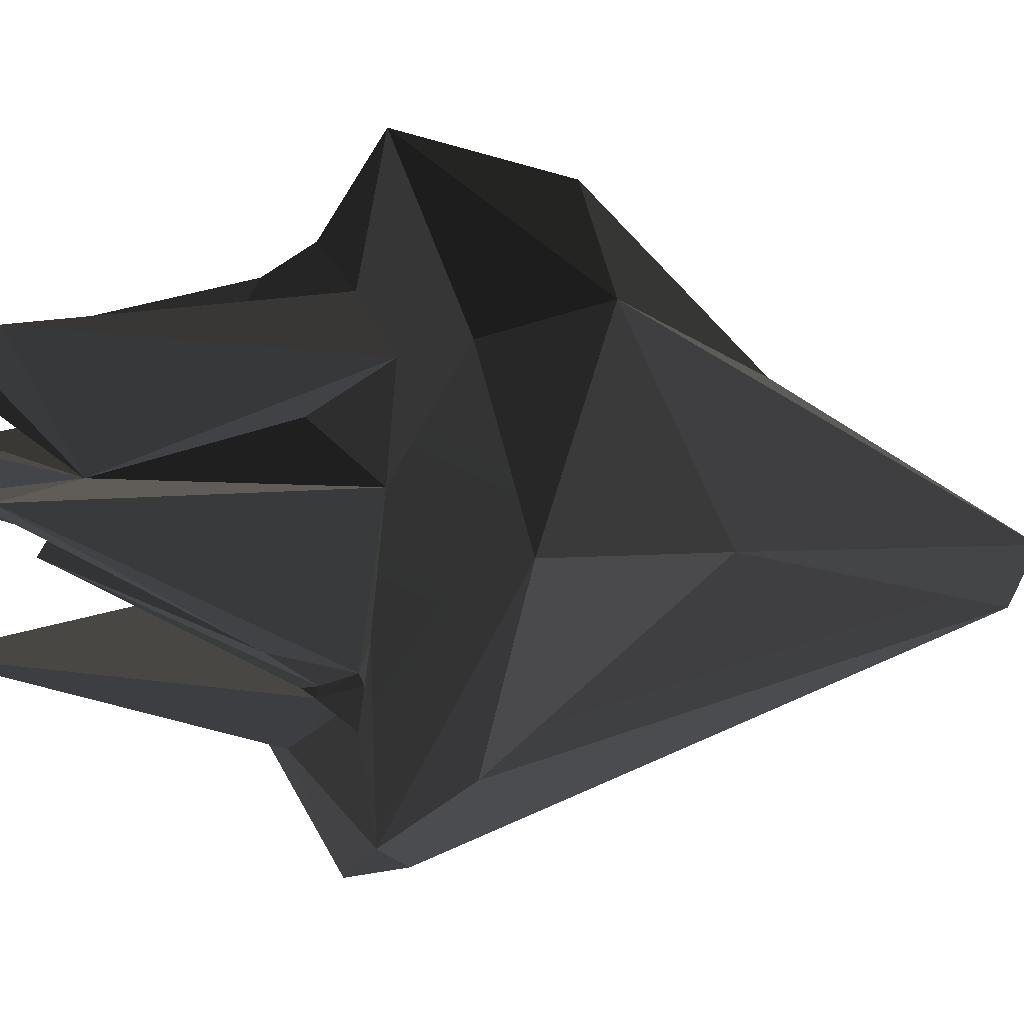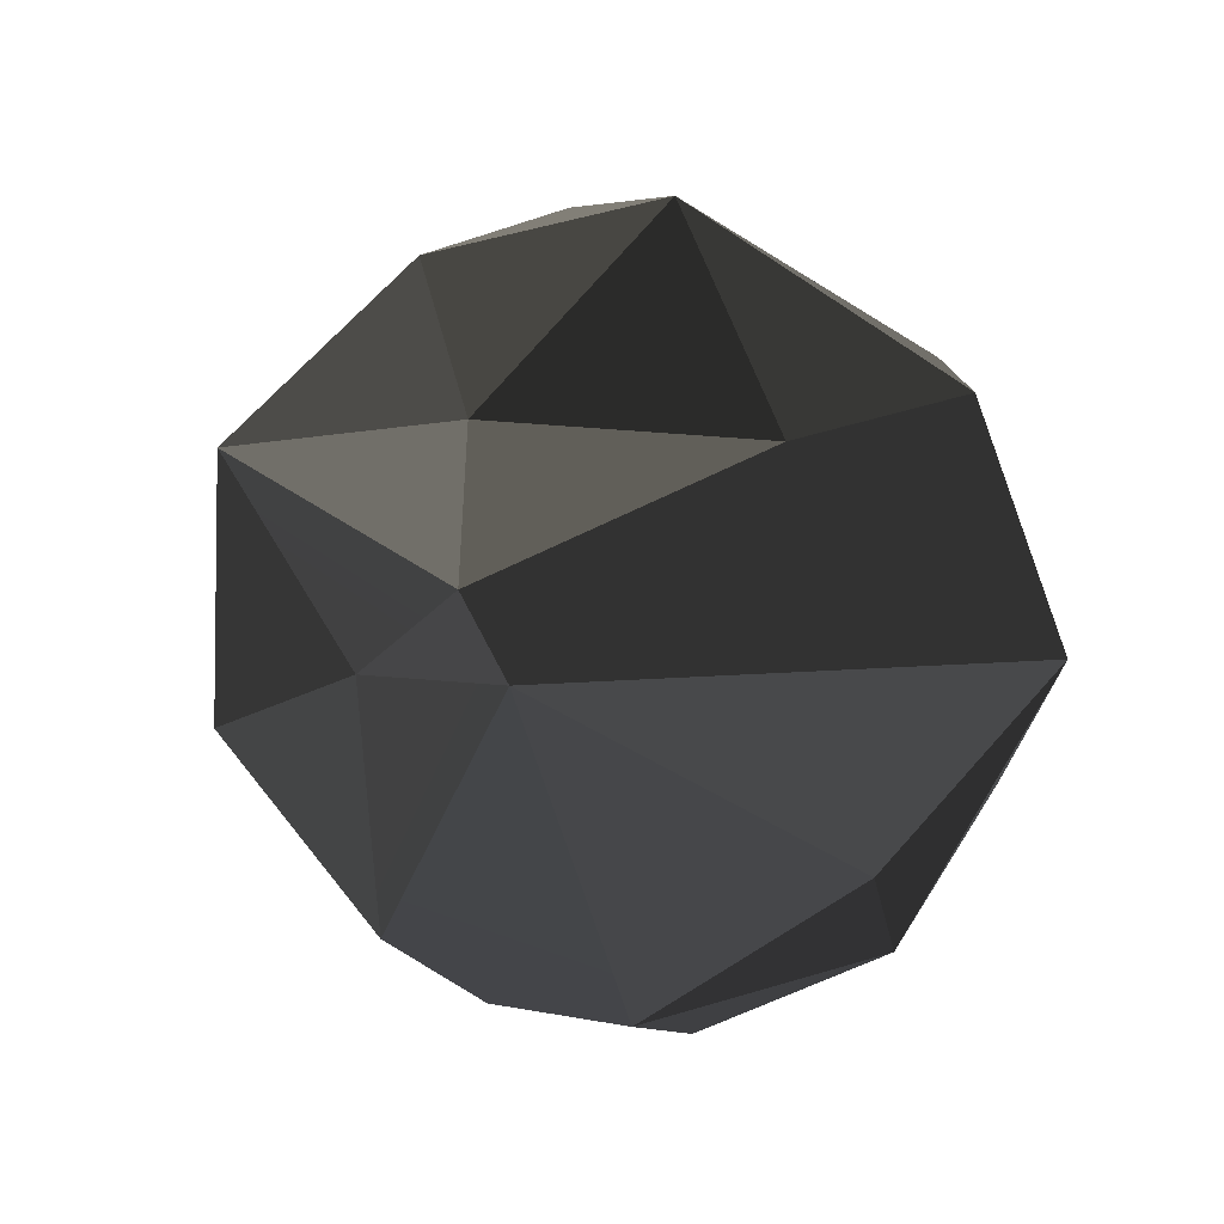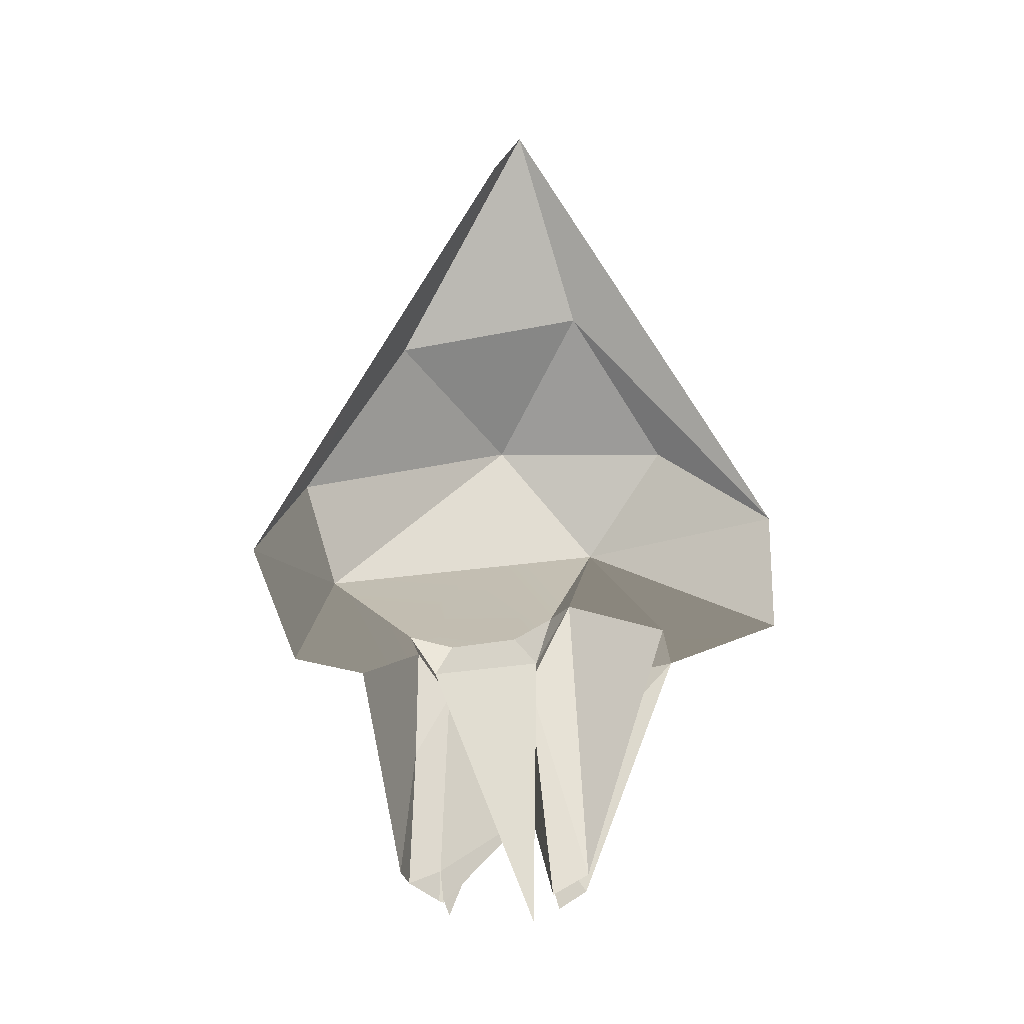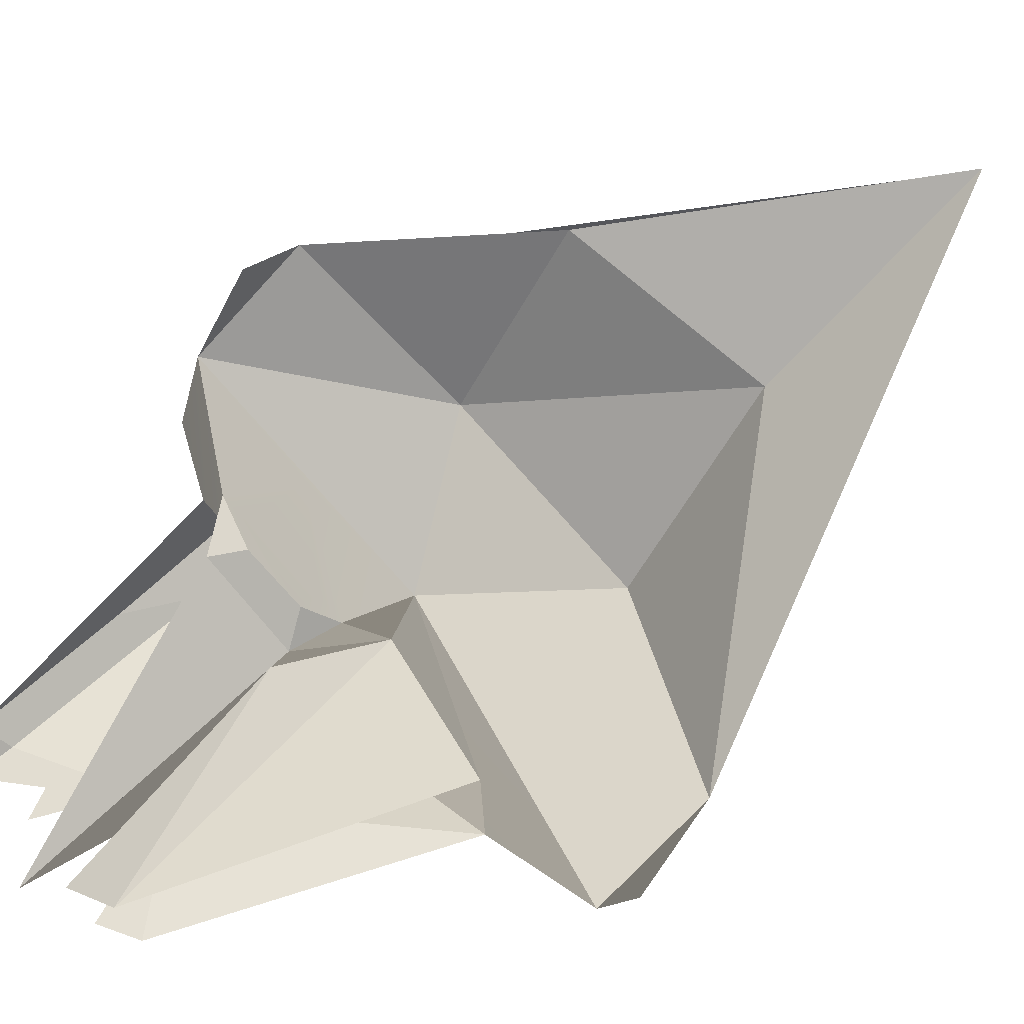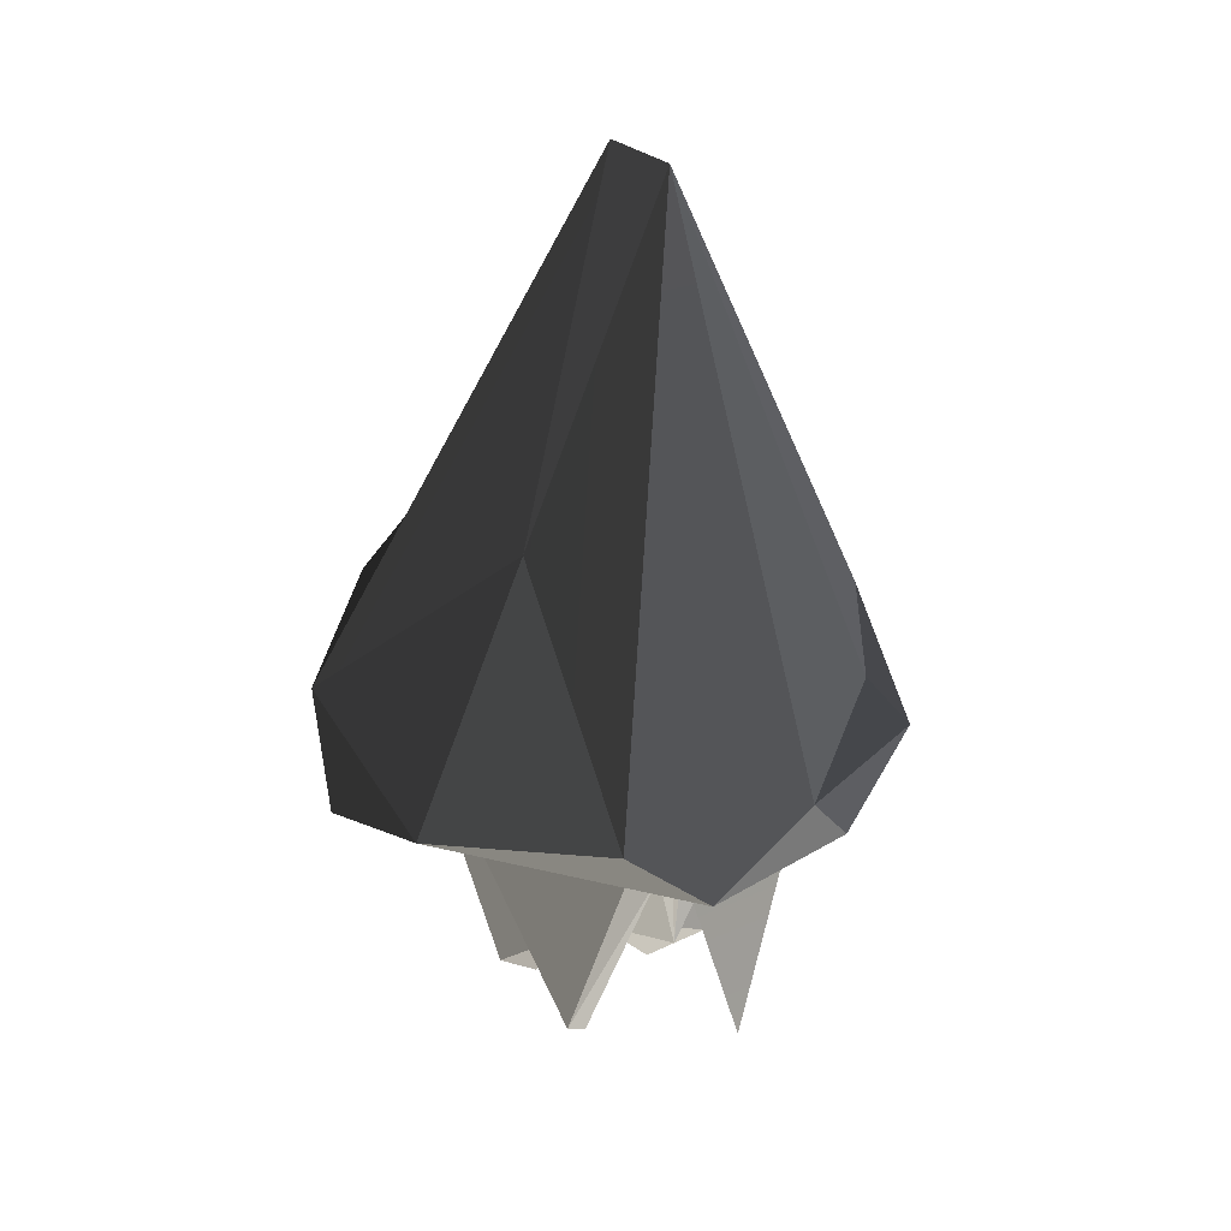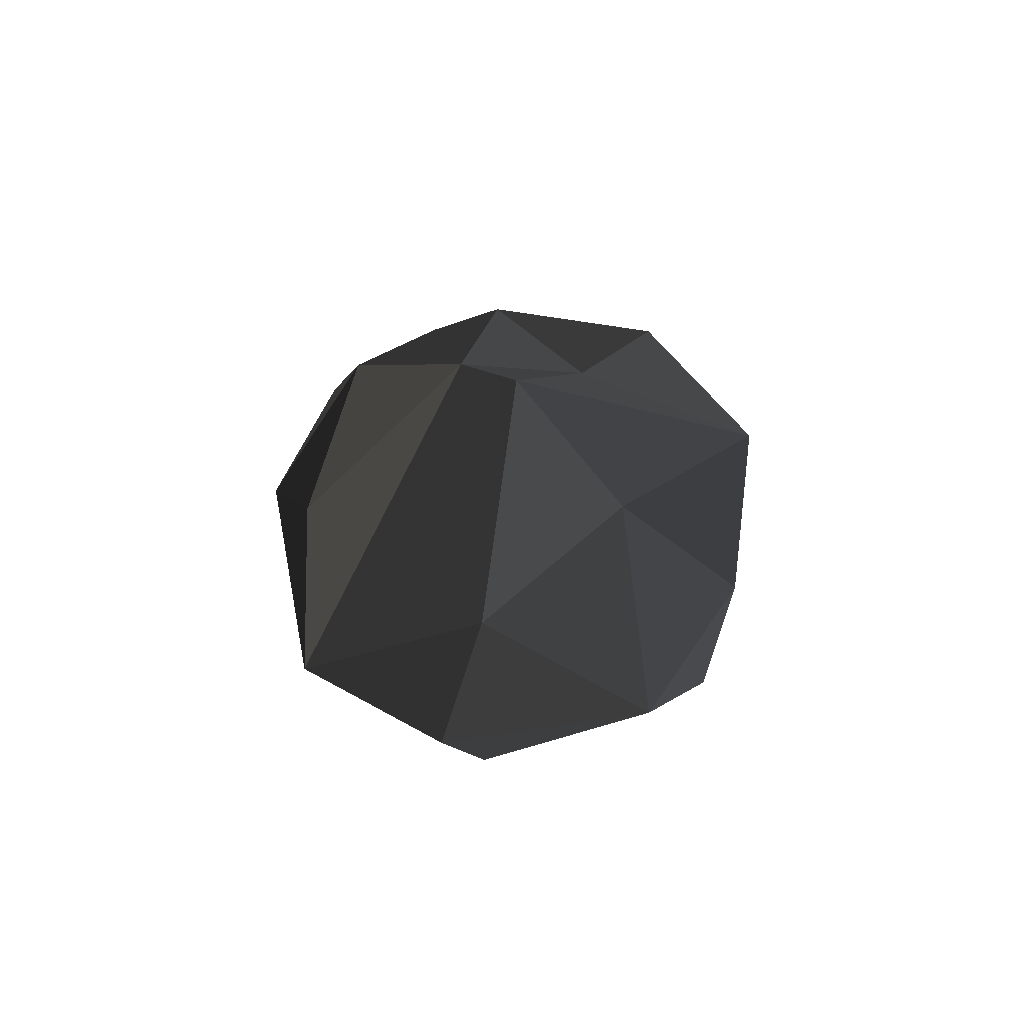
<metadata>
{"format":"obj","ext":"obj","renderer":"f3d","projection":"perspective","resolution":1024,"background":"white","views":[{"elev":-8.0,"azim":68.1,"up":"+Z"},{"elev":-2.0,"azim":-171.2,"up":"+Z"},{"elev":-15.2,"azim":-6.1,"up":"+Y"},{"elev":79.0,"azim":52.1,"up":"+Z"},{"elev":26.9,"azim":140.0,"up":"+Y"},{"elev":76.0,"azim":-42.2,"up":"+Y"}]}
</metadata>
<code>
v 188.7 43.38 -52.17
v 113.8 46.7 -142.8
v 73.41 13.13 -172.4
v -19.14 29.02 -183.3
v 3.138 54.75 -178.6
v -107.7 52.67 -146.1
v 9.641 402.2 -7.422
v -5.876 392.5 -39.19
v 93.74 184.6 -31.49
v -5.876 392.5 -39.19
v 9.641 402.2 -7.422
v -78.86 206 56.54
v -181.4 78.72 -24.12
v -78.86 206 56.54
v 9.641 402.2 -7.422
v 39.96 230.1 64.54
v 113.8 46.7 -142.8
v 93.74 184.6 -31.49
v -5.876 392.5 -39.19
v 175.9 87.89 66.58
v 9.641 402.2 -7.422
v -101.2 74.14 -114.3
v 3.138 54.75 -178.6
v -5.876 392.5 -39.19
v -181.4 78.72 -24.12
v -78.86 206 56.54
v -144.8 96.04 84.6
v -21.32 97.93 167.9
v -78.86 206 56.54
v 39.96 230.1 64.54
v 84.51 108.5 143.9
v 39.96 230.1 64.54
v 175.9 87.89 66.58
v 175.9 87.89 66.58
v 39.96 230.1 64.54
v 9.641 402.2 -7.422
v 113.8 46.7 -142.8
v -5.876 392.5 -39.19
v 3.138 54.75 -178.6
v 73.41 13.13 -172.4
v 73.41 13.13 -172.4
v 3.138 54.75 -178.6
v -19.14 29.02 -183.3
v -181.4 78.72 -24.12
v -101.2 74.14 -114.3
v -5.876 392.5 -39.19
v -107.7 52.67 -146.1
v -181.4 78.72 -24.12
v -149.3 9.798 -75.49
v -144.8 96.04 84.6
v -78.86 206 56.54
v -21.32 97.93 167.9
v -181.4 78.72 -24.12
v -144.8 96.04 84.6
v -125 24.64 106.7
v -144.8 96.04 84.6
v -21.32 97.93 167.9
v -125 24.64 106.7
v -125 24.64 106.7
v -21.32 97.93 167.9
v 34.2 30.22 174
v -21.32 97.93 167.9
v 39.96 230.1 64.54
v 84.51 108.5 143.9
v -21.32 97.93 167.9
v 84.51 108.5 143.9
v 34.2 30.22 174
v 84.51 108.5 143.9
v 175.9 87.89 66.58
v 34.2 30.22 174
v 175.9 87.89 66.58
v 93.74 184.6 -31.49
v 188.7 43.38 -52.17
v 188.7 43.38 -52.17
v 93.74 184.6 -31.49
v 113.8 46.7 -142.8
v -39.28 6.544 -120.9
v -19.14 29.02 -183.3
v -149.3 9.798 -75.49
v -149.3 9.798 -75.49
v -100.8 -7.582 -34.85
v -39.28 6.544 -120.9
v -100.7 -7.713 -34.42
v -19.14 29.02 -183.3
v -107.7 52.67 -146.1
v -149.3 9.798 -75.49
v -149.3 9.798 -75.49
v -181.4 78.72 -24.12
v -125 24.64 106.7
v -66.1 -75.4 33.85
v -100.7 -7.713 -34.42
v -66.18 -10.31 52.28
v -73.24 -151.4 -6.053
v 34.2 30.22 174
v -41.02 25.79 139.2
v -125 24.64 106.7
v 15.76 1.2 119.5
v -2.603 1.451 113.2
v -56.19 -3.39 82.2
v -5.391 -7.792 95.95
v -72.98 -3.721 75.53
v -45.23 -9.969 75.4
v 175.9 87.89 66.58
v 188.7 43.38 -52.17
v 183 17.27 42.09
v 188.7 43.38 -52.17
v 96.42 1.602 -80.07
v 119.8 0.186 -14.4
v 183 17.27 42.09
v 73.41 13.13 -172.4
v 34.54 -28.74 -81.44
v -19.77 -123.7 -35.15
v 16.64 -110.6 -2.084
v 16.64 -110.6 -2.084
v -47.9 -153.3 23.68
v -45.14 -39.85 54
v 183 17.27 42.09
v 34.2 30.22 174
v 175.9 87.89 66.58
v 37.11 -4.864 -101.9
v -100.7 -7.713 -34.42
v 29.51 -9.237 -96.95
v -19.77 -123.7 -35.15
v 183 17.27 42.09
v 119.8 0.186 -14.4
v 103 11.05 47.86
v 34.2 30.22 174
v 28.54 12.28 -106.9
v 73.41 13.13 -172.4
v -39.28 6.544 -120.9
v 34.2 30.22 174
v 31.5 15.82 93.2
v 15.76 1.2 119.5
v 73.41 13.13 -172.4
v -19.14 29.02 -183.3
v -39.28 6.544 -120.9
v -149.3 9.798 -75.49
v -125 24.64 106.7
v -100.7 -7.713 -34.42
v -66.18 -10.31 52.28
v -72.98 -3.721 75.53
v -45.31 -174 20.98
v -68.17 -160.4 11.13
v -48.44 -173 21.78
v -73.24 -151.4 -6.053
v -68.17 -160.4 11.13
v -73.24 -151.4 -6.053
v -66.1 -75.4 33.85
v 54.3 10.68 -91.4
v 96.42 1.602 -80.07
v 57.9 12.31 -97.42
v 119.8 0.186 -14.4
v 62.09 -19.02 25.25
v 103 11.05 47.86
v 16.64 -110.6 -2.084
v 57.86 -161.9 -22
v 37.92 -174.6 -15.62
v 16.64 -110.6 -2.084
v 47.46 -158 60.72
v 103 11.05 47.86
v -100.7 -7.713 -34.42
v -33.49 -174.8 -82.14
v -39.28 6.544 -120.9
v 29.51 -9.237 -96.95
v -19.77 -123.7 -35.15
v 36.96 -2.876 -96.45
v 54.3 10.68 -91.4
v 57.86 -161.9 -22
v 119.8 0.186 -14.4
v 6.123 -35.13 81.82
v 12.06 -188 50.84
v 8.539 -24.55 101.1
v 16.64 -110.6 -2.084
v -19.77 -123.7 -35.15
v -100.7 -7.713 -34.42
v 16.64 -110.6 -2.084
v 37.92 -174.6 -15.62
v 34.54 -28.74 -81.44
v 103 11.05 47.86
v 62.09 -19.02 25.25
v 16.64 -110.6 -2.084
v 16.64 -110.6 -2.084
v 62.09 -19.02 25.25
v 119.8 0.186 -14.4
v -39.28 6.544 -120.9
v 37.11 -4.864 -101.9
v 28.54 12.28 -106.9
v 103 11.05 47.86
v 47.46 -158 60.72
v 31.5 15.82 93.2
v -45.31 -174 20.98
v -47.9 -153.3 23.68
v 16.64 -110.6 -2.084
v 16.64 -110.6 -2.084
v -73.24 -151.4 -6.053
v -45.31 -174 20.98
v -45.23 -9.969 75.4
v 8.539 -24.55 101.1
v -55.7 -26.87 68.08
v -5.391 -7.792 95.95
v -100.7 -7.713 -34.42
v -73.24 -151.4 -6.053
v 16.64 -110.6 -2.084
v 37.11 -4.864 -101.9
v 57.9 12.31 -97.42
v 49.17 12.43 -118.3
v 57.86 -161.9 -22
v 34.54 -28.74 -81.44
v 37.92 -174.6 -15.62
v 96.42 1.602 -80.07
v 49.17 12.43 -118.3
v 57.9 12.31 -97.42
v 15.76 1.2 119.5
v 8.539 -24.55 101.1
v -5.391 -7.792 95.95
v 47.46 -158 60.72
v 6.123 -35.13 81.82
v 31.5 15.82 93.2
v 6.123 -35.13 81.82
v 25.09 -170.6 51.63
v 16.64 -110.6 -2.084
v -55.7 -26.87 68.08
v -66.18 -10.31 52.28
v -72.98 -3.721 75.53
v -45.14 -39.85 54
v -47.9 -153.3 23.68
v -48.44 -173 21.78
v -68.17 -160.4 11.13
v -66.1 -75.4 33.85
v -47.9 -153.3 23.68
v -68.17 -160.4 11.13
v -45.14 -39.85 54
v -45.14 -39.85 54
v 12.06 -188 50.84
v 16.64 -110.6 -2.084
v 36.96 -2.876 -96.45
v -19.77 -123.7 -35.15
v 34.54 -28.74 -81.44
v -33.49 -174.8 -82.14
v -100.7 -7.713 -34.42
v 37.11 -4.864 -101.9
v 49.17 12.43 -118.3
v 73.41 13.13 -172.4
v 28.54 12.28 -106.9
v 103 11.05 47.86
v 31.5 15.82 93.2
v 34.2 30.22 174
v 119.8 0.186 -14.4
v 96.42 1.602 -80.07
v 54.3 10.68 -91.4
v 119.8 0.186 -14.4
v 57.86 -161.9 -22
v 16.64 -110.6 -2.084
v 25.09 -170.6 51.63
v 47.46 -158 60.72
v 16.64 -110.6 -2.084
v 16.64 -110.6 -2.084
v 12.06 -188 50.84
v 6.123 -35.13 81.82
v -33.49 -174.8 -82.14
v 37.11 -4.864 -101.9
v -39.28 6.544 -120.9
v -48.44 -173 21.78
v -47.9 -153.3 23.68
v -45.31 -174 20.98
v 12.06 -188 50.84
v -55.7 -26.87 68.08
v 8.539 -24.55 101.1
v 57.9 12.31 -97.42
v 37.11 -4.864 -101.9
v 54.3 10.68 -91.4
v 36.96 -2.876 -96.45
v 37.11 -4.864 -101.9
v 29.51 -9.237 -96.95
v 54.3 10.68 -91.4
v 36.96 -2.876 -96.45
v 34.54 -28.74 -81.44
v 28.54 12.28 -106.9
v 37.11 -4.864 -101.9
v 49.17 12.43 -118.3
v 36.96 -2.876 -96.45
v 54.3 10.68 -91.4
v 37.11 -4.864 -101.9
v 54.3 10.68 -91.4
v 34.54 -28.74 -81.44
v 57.86 -161.9 -22
v 73.41 13.13 -172.4
v 49.17 12.43 -118.3
v 96.42 1.602 -80.07
v 8.539 -24.55 101.1
v 31.5 15.82 93.2
v 6.123 -35.13 81.82
v 31.5 15.82 93.2
v 8.539 -24.55 101.1
v 15.76 1.2 119.5
v 25.09 -170.6 51.63
v 6.123 -35.13 81.82
v 47.46 -158 60.72
v -66.18 -10.31 52.28
v -45.14 -39.85 54
v -66.1 -75.4 33.85
v -55.7 -26.87 68.08
v -72.98 -3.721 75.53
v -45.23 -9.969 75.4
v -55.7 -26.87 68.08
v 12.06 -188 50.84
v -45.14 -39.85 54
v -107.7 52.67 -146.1
v 3.138 54.75 -178.6
v -101.2 74.14 -114.3
v -107.7 52.67 -146.1
v -101.2 74.14 -114.3
v -181.4 78.72 -24.12
g Island03_412_43
f 1 3 2
f 4 6 5
f 7 9 8
f 10 12 11
f 13 12 10
f 14 16 15
f 17 19 18
f 20 18 21
f 22 24 23
f 25 27 26
f 28 30 29
f 31 33 32
f 34 36 35
f 37 39 38
f 37 40 39
f 41 43 42
f 44 46 45
f 47 49 48
f 50 52 51
f 53 55 54
f 56 58 57
f 59 61 60
f 62 64 63
f 65 67 66
f 68 70 69
f 71 73 72
f 74 76 75
f 77 79 78
f 80 82 81
f 83 80 81
f 83 81 82
f 84 86 85
f 87 89 88
f 90 92 91
f 93 90 91
f 94 96 95
f 94 95 97
f 95 98 97
f 98 95 99
f 98 99 100
f 98 100 97
f 101 99 95
f 96 101 95
f 102 100 99
f 99 101 102
f 103 105 104
f 106 108 107
f 106 109 108
f 107 110 106
f 111 113 112
f 114 116 115
f 117 119 118
f 120 122 121
f 121 122 123
f 124 126 125
f 126 124 127
f 128 130 129
f 131 133 132
f 134 136 135
f 137 139 138
f 139 140 138
f 140 141 138
f 142 144 143
f 145 142 143
f 146 148 147
f 149 151 150
f 152 154 153
f 155 157 156
f 158 160 159
f 161 163 162
f 164 166 165
f 167 169 168
f 170 172 171
f 173 175 174
f 176 178 177
f 179 181 180
f 182 184 183
f 185 187 186
f 188 190 189
f 191 193 192
f 194 196 195
f 197 199 198
f 200 197 198
f 201 203 202
f 204 206 205
f 207 209 208
f 210 212 211
f 213 215 214
f 216 218 217
f 219 221 220
f 222 224 223
f 223 225 222
f 226 228 227
f 229 231 230
f 232 229 230
f 233 235 234
f 236 238 237
f 239 241 240
f 242 244 243
f 245 247 246
f 248 250 249
f 251 253 252
f 254 256 255
f 257 259 258
f 260 262 261
f 263 265 264
f 266 268 267
f 269 271 270
f 272 274 273
f 275 277 276
f 278 280 279
f 281 283 282
f 284 286 285
f 287 289 288
f 290 292 291
f 293 295 294
f 296 298 297
f 299 301 300
f 302 304 303
f 305 307 306
f 308 310 309
f 311 313 312

</code>
